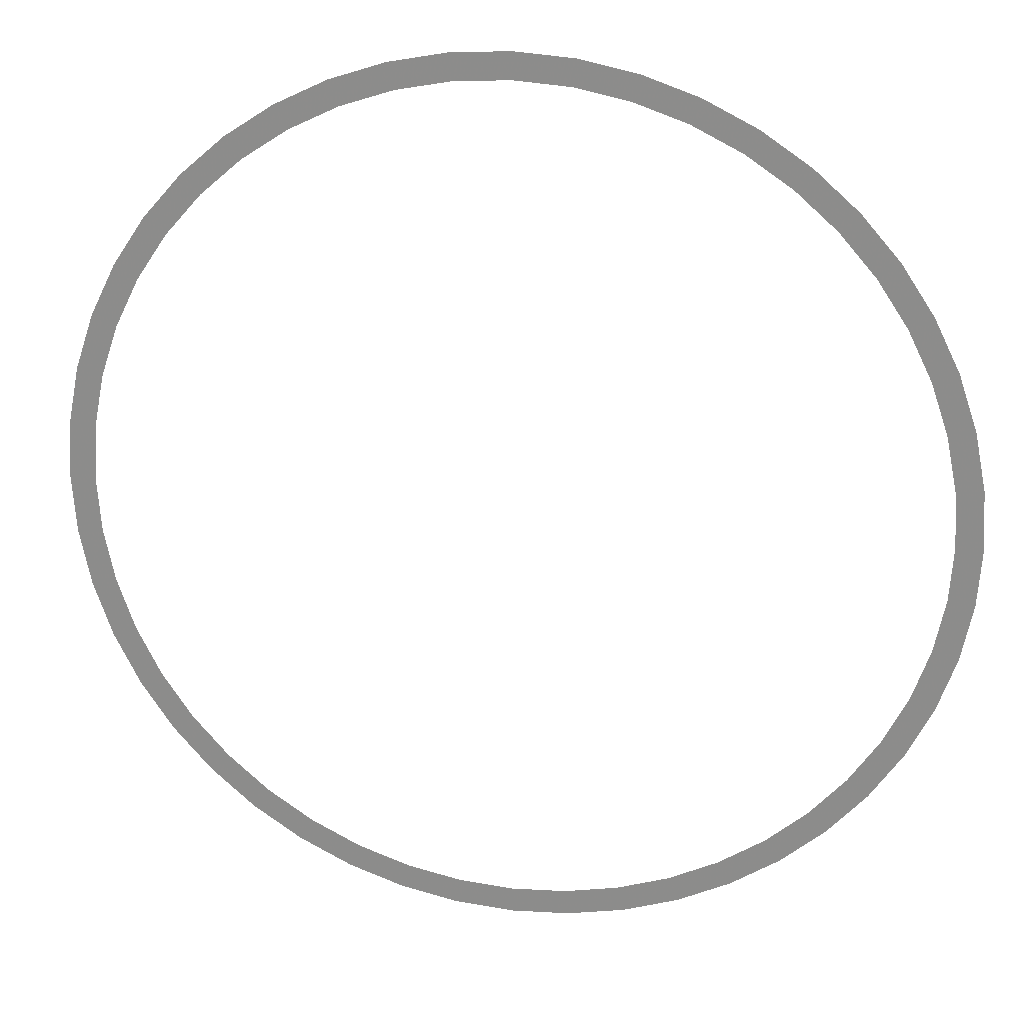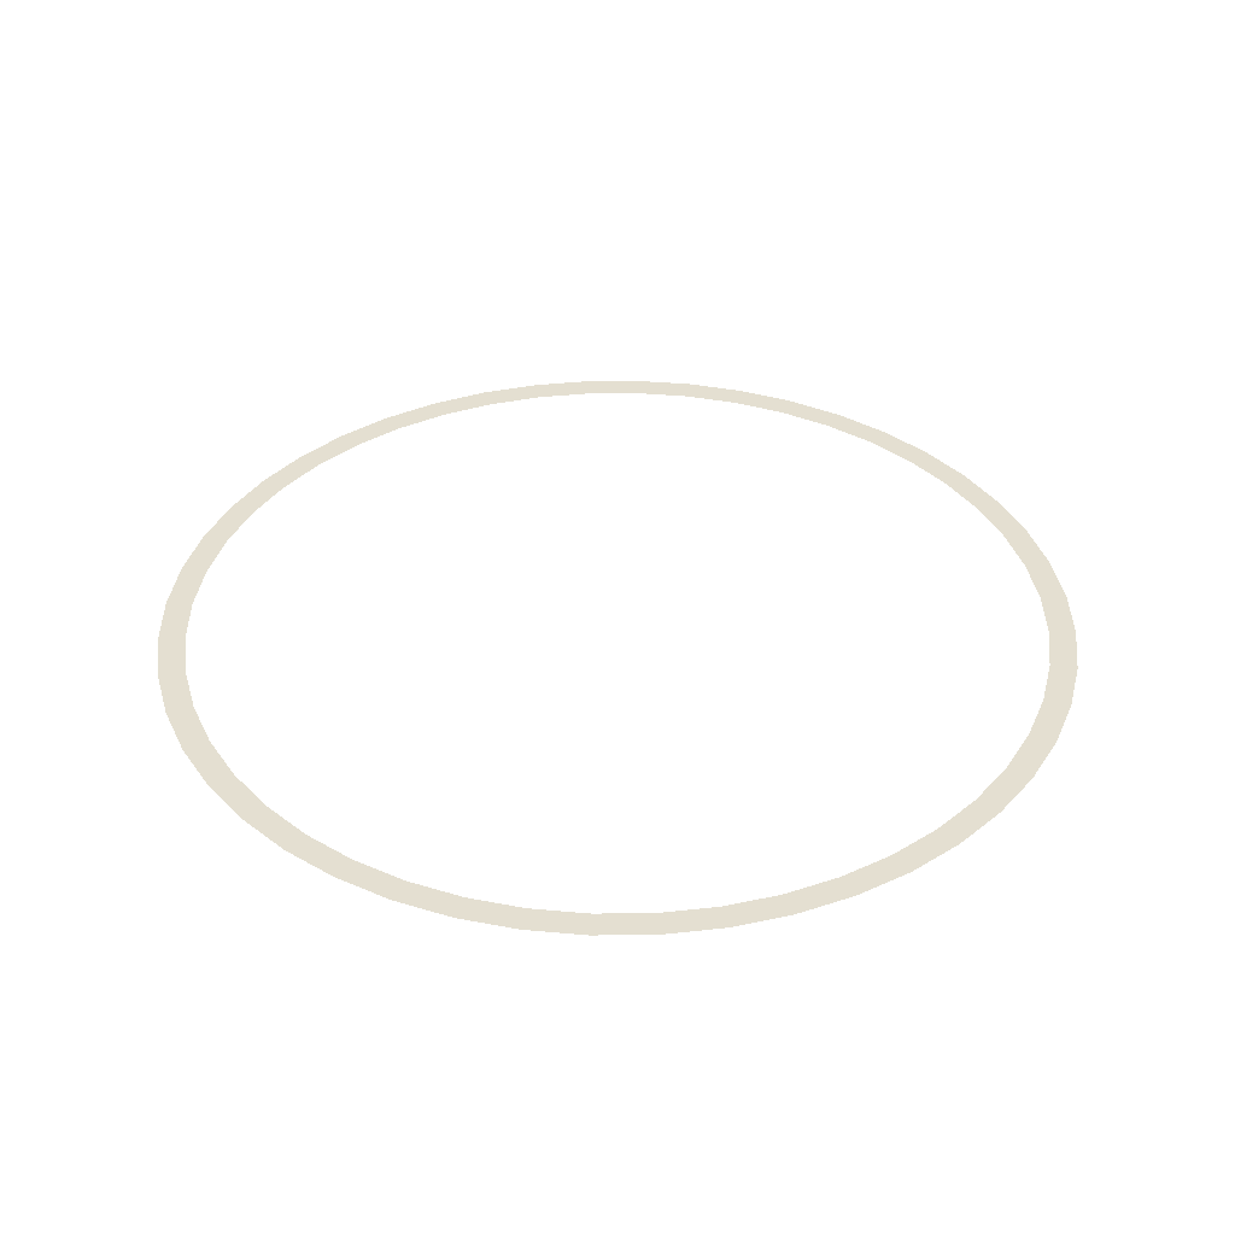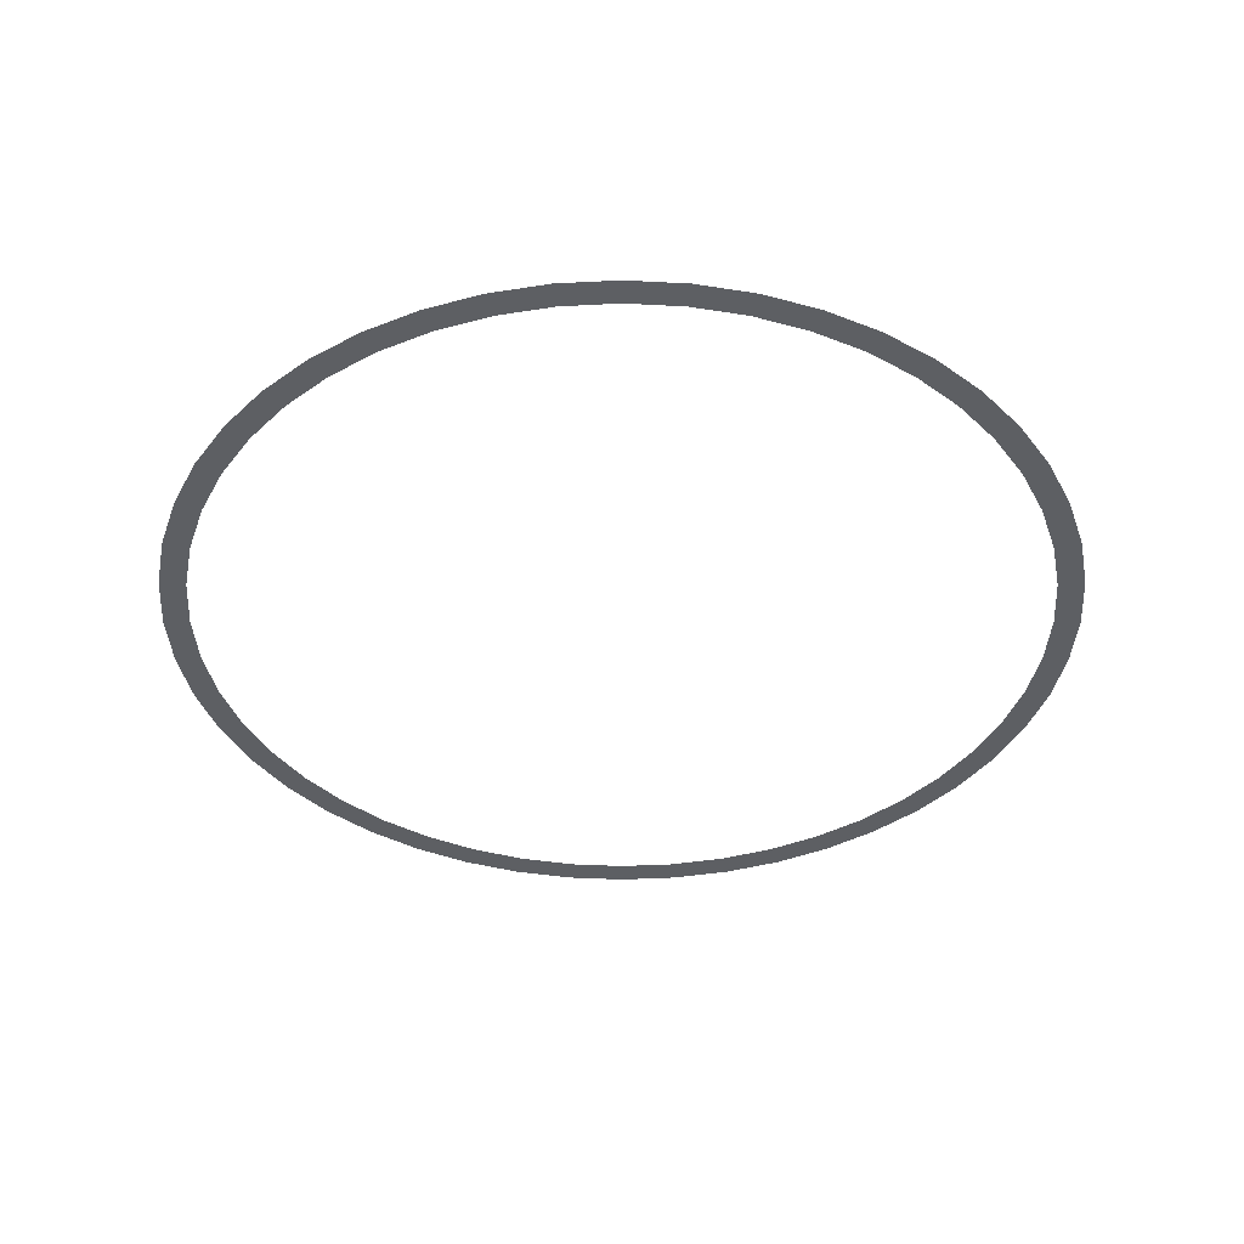
<metadata>
{"format":"obj","ext":"obj","renderer":"f3d","projection":"perspective","resolution":1024,"background":"white","views":[{"elev":23.4,"azim":-168.5,"up":"+Z"},{"elev":36.6,"azim":18.0,"up":"+Y"},{"elev":-39.8,"azim":97.5,"up":"+Y"}]}
</metadata>
<code>
v 0.85 0 0
v 0.8427 0 0.1109
v 0.7931 0 0.1044
v 0.8 0 0
v 0.8427 0 0.1109
v 0.821 0 0.22
v 0.7727 0 0.207
v 0.7931 0 0.1044
v 0.821 0 0.22
v 0.7853 0 0.3253
v 0.7391 0 0.3062
v 0.7727 0 0.207
v 0.7853 0 0.3253
v 0.7361 0 0.425
v 0.6928 0 0.4
v 0.7391 0 0.3062
v 0.7361 0 0.425
v 0.6744 0 0.5175
v 0.6347 0 0.487
v 0.6928 0 0.4
v 0.6744 0 0.5175
v 0.601 0 0.601
v 0.5657 0 0.5657
v 0.6347 0 0.487
v 0.601 0 0.601
v 0.5175 0 0.6744
v 0.487 0 0.6347
v 0.5657 0 0.5657
v 0.5175 0 0.6744
v 0.425 0 0.7361
v 0.4 0 0.6928
v 0.487 0 0.6347
v 0.425 0 0.7361
v 0.3253 0 0.7853
v 0.3062 0 0.7391
v 0.4 0 0.6928
v 0.3253 0 0.7853
v 0.22 0 0.821
v 0.207 0 0.7727
v 0.3062 0 0.7391
v 0.22 0 0.821
v 0.1109 0 0.8427
v 0.1044 0 0.7931
v 0.207 0 0.7727
v 0.1109 0 0.8427
v 0 0 0.85
v 0 0 0.8
v 0.1044 0 0.7931
v 0 0 0.85
v -0.1109 0 0.8427
v -0.1044 0 0.7931
v 0 0 0.8
v -0.1109 0 0.8427
v -0.22 0 0.821
v -0.207 0 0.7727
v -0.1044 0 0.7931
v -0.22 0 0.821
v -0.3253 0 0.7853
v -0.3062 0 0.7391
v -0.207 0 0.7727
v -0.3253 0 0.7853
v -0.425 0 0.7361
v -0.4 0 0.6928
v -0.3062 0 0.7391
v -0.425 0 0.7361
v -0.5175 0 0.6744
v -0.487 0 0.6347
v -0.4 0 0.6928
v -0.5175 0 0.6744
v -0.601 0 0.601
v -0.5657 0 0.5657
v -0.487 0 0.6347
v -0.601 0 0.601
v -0.6744 0 0.5175
v -0.6347 0 0.487
v -0.5657 0 0.5657
v -0.6744 0 0.5175
v -0.7361 0 0.425
v -0.6928 0 0.4
v -0.6347 0 0.487
v -0.7361 0 0.425
v -0.7853 0 0.3253
v -0.7391 0 0.3062
v -0.6928 0 0.4
v -0.7853 0 0.3253
v -0.821 0 0.22
v -0.7727 0 0.207
v -0.7391 0 0.3062
v -0.821 0 0.22
v -0.8427 0 0.1109
v -0.7931 0 0.1044
v -0.7727 0 0.207
v -0.8427 0 0.1109
v -0.85 0 0
v -0.8 0 0
v -0.7931 0 0.1044
v -0.85 0 0
v -0.8427 0 -0.1109
v -0.7931 0 -0.1044
v -0.8 0 0
v -0.8427 0 -0.1109
v -0.821 0 -0.22
v -0.7727 0 -0.207
v -0.7931 0 -0.1044
v -0.821 0 -0.22
v -0.7853 0 -0.3253
v -0.7391 0 -0.3062
v -0.7727 0 -0.207
v -0.7853 0 -0.3253
v -0.7361 0 -0.425
v -0.6928 0 -0.4
v -0.7391 0 -0.3062
v -0.7361 0 -0.425
v -0.6744 0 -0.5175
v -0.6347 0 -0.487
v -0.6928 0 -0.4
v -0.6744 0 -0.5175
v -0.601 0 -0.601
v -0.5657 0 -0.5657
v -0.6347 0 -0.487
v -0.601 0 -0.601
v -0.5175 0 -0.6744
v -0.487 0 -0.6347
v -0.5657 0 -0.5657
v -0.5175 0 -0.6744
v -0.425 0 -0.7361
v -0.4 0 -0.6928
v -0.487 0 -0.6347
v -0.425 0 -0.7361
v -0.3253 0 -0.7853
v -0.3062 0 -0.7391
v -0.4 0 -0.6928
v -0.3253 0 -0.7853
v -0.22 0 -0.821
v -0.207 0 -0.7727
v -0.3062 0 -0.7391
v -0.22 0 -0.821
v -0.1109 0 -0.8427
v -0.1044 0 -0.7931
v -0.207 0 -0.7727
v -0.1109 0 -0.8427
v 0 0 -0.85
v 0 0 -0.8
v -0.1044 0 -0.7931
v 0 0 -0.85
v 0.1109 0 -0.8427
v 0.1044 0 -0.7931
v 0 0 -0.8
v 0.1109 0 -0.8427
v 0.22 0 -0.821
v 0.207 0 -0.7727
v 0.1044 0 -0.7931
v 0.22 0 -0.821
v 0.3253 0 -0.7853
v 0.3062 0 -0.7391
v 0.207 0 -0.7727
v 0.3253 0 -0.7853
v 0.425 0 -0.7361
v 0.4 0 -0.6928
v 0.3062 0 -0.7391
v 0.425 0 -0.7361
v 0.5175 0 -0.6744
v 0.487 0 -0.6347
v 0.4 0 -0.6928
v 0.5175 0 -0.6744
v 0.601 0 -0.601
v 0.5657 0 -0.5657
v 0.487 0 -0.6347
v 0.601 0 -0.601
v 0.6744 0 -0.5175
v 0.6347 0 -0.487
v 0.5657 0 -0.5657
v 0.6744 0 -0.5175
v 0.7361 0 -0.425
v 0.6928 0 -0.4
v 0.6347 0 -0.487
v 0.7361 0 -0.425
v 0.7853 0 -0.3253
v 0.7391 0 -0.3062
v 0.6928 0 -0.4
v 0.7853 0 -0.3253
v 0.821 0 -0.22
v 0.7727 0 -0.207
v 0.7391 0 -0.3062
v 0.821 0 -0.22
v 0.8427 0 -0.1109
v 0.7931 0 -0.1044
v 0.7727 0 -0.207
v 0.8427 0 -0.1109
v 0.85 0 0
v 0.8 0 0
v 0.7931 0 -0.1044
g mesh2985
f 1 2 3
f 3 4 1
f 5 6 7
f 7 8 5
f 9 10 11
f 11 12 9
f 13 14 15
f 15 16 13
f 17 18 19
f 19 20 17
f 21 22 23
f 23 24 21
f 25 26 27
f 27 28 25
f 29 30 31
f 31 32 29
f 33 34 35
f 35 36 33
f 37 38 39
f 39 40 37
f 41 42 43
f 43 44 41
f 45 46 47
f 47 48 45
f 49 50 51
f 51 52 49
f 53 54 55
f 55 56 53
f 57 58 59
f 59 60 57
f 61 62 63
f 63 64 61
f 65 66 67
f 67 68 65
f 69 70 71
f 71 72 69
f 73 74 75
f 75 76 73
f 77 78 79
f 79 80 77
f 81 82 83
f 83 84 81
f 85 86 87
f 87 88 85
f 89 90 91
f 91 92 89
f 93 94 95
f 95 96 93
f 97 98 99
f 99 100 97
f 101 102 103
f 103 104 101
f 105 106 107
f 107 108 105
f 109 110 111
f 111 112 109
f 113 114 115
f 115 116 113
f 117 118 119
f 119 120 117
f 121 122 123
f 123 124 121
f 125 126 127
f 127 128 125
f 129 130 131
f 131 132 129
f 133 134 135
f 135 136 133
f 137 138 139
f 139 140 137
f 141 142 143
f 143 144 141
f 145 146 147
f 147 148 145
f 149 150 151
f 151 152 149
f 153 154 155
f 155 156 153
f 157 158 159
f 159 160 157
f 161 162 163
f 163 164 161
f 165 166 167
f 167 168 165
f 169 170 171
f 171 172 169
f 173 174 175
f 175 176 173
f 177 178 179
f 179 180 177
f 181 182 183
f 183 184 181
f 185 186 187
f 187 188 185
f 189 190 191
f 191 192 189

</code>
